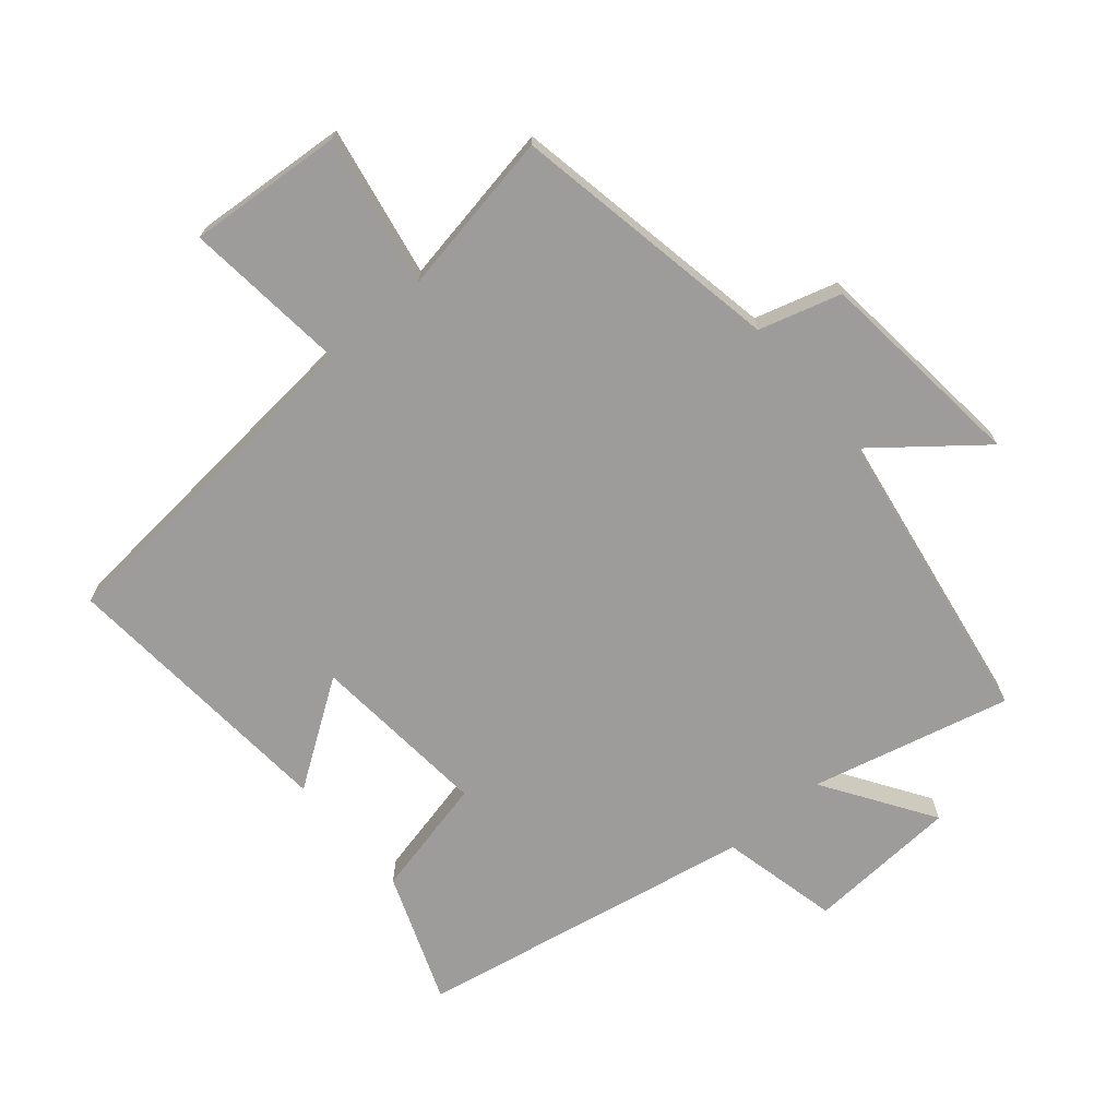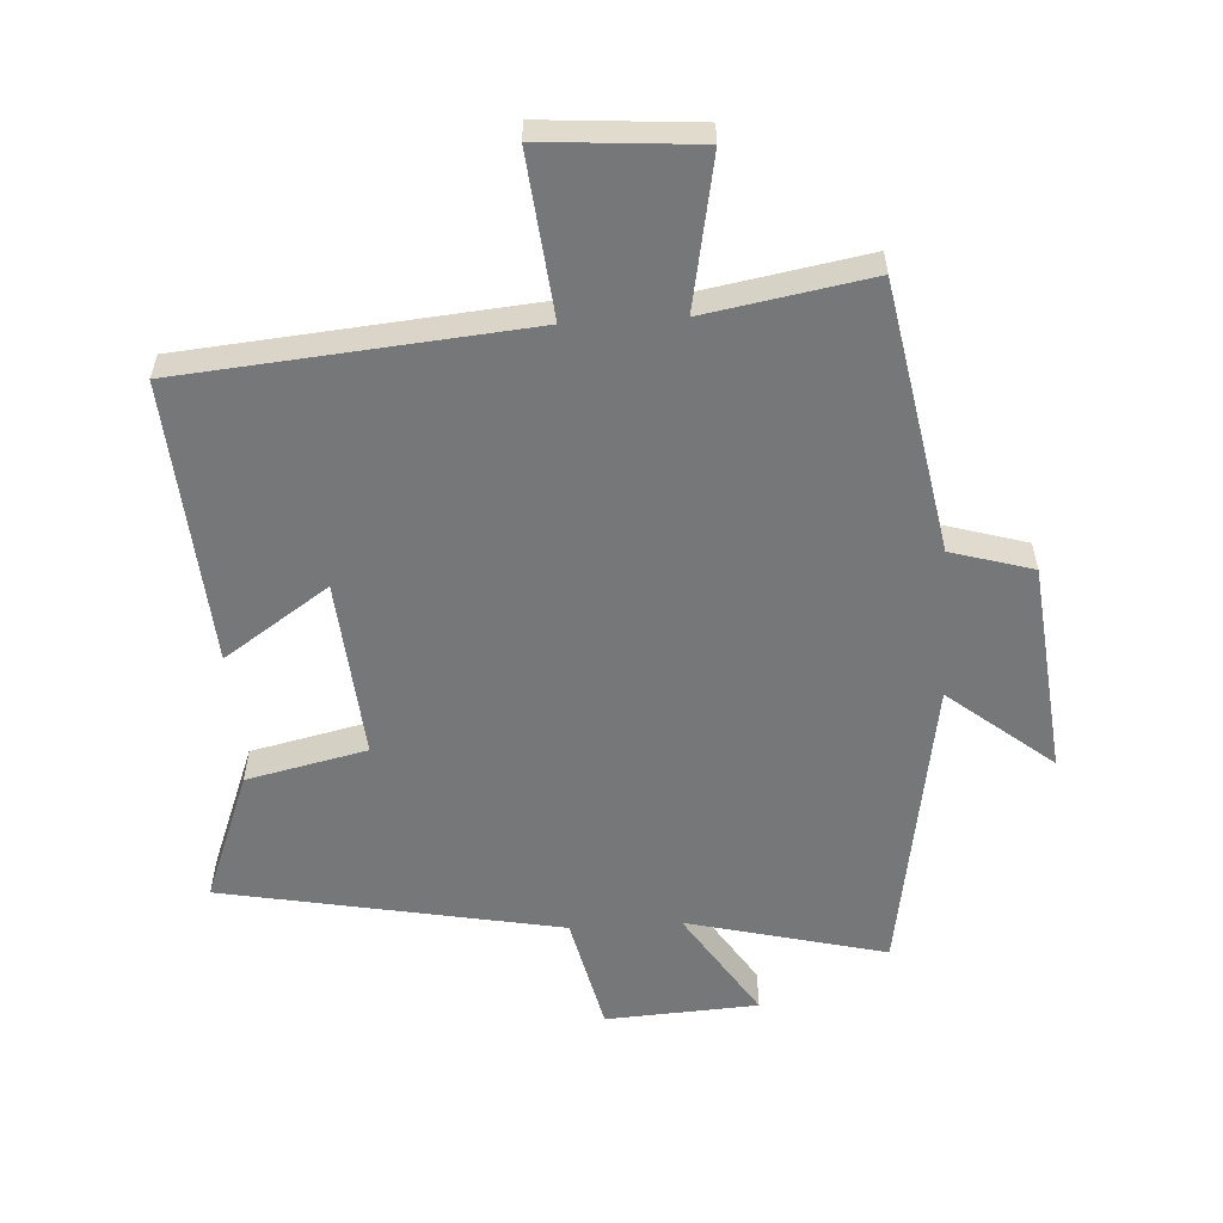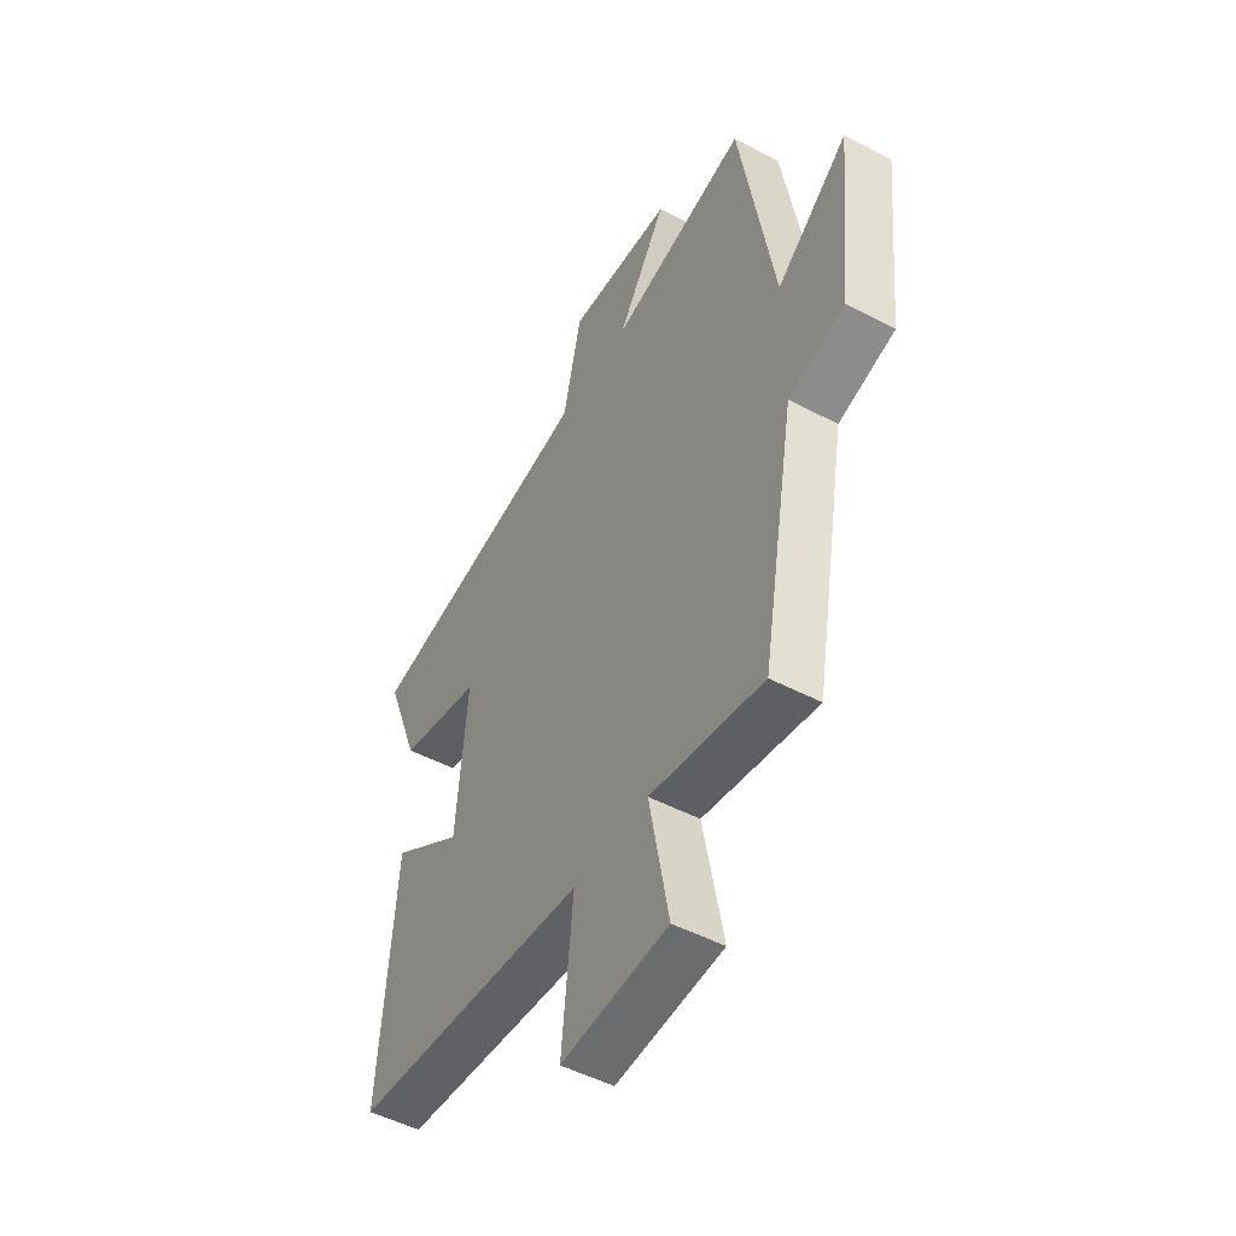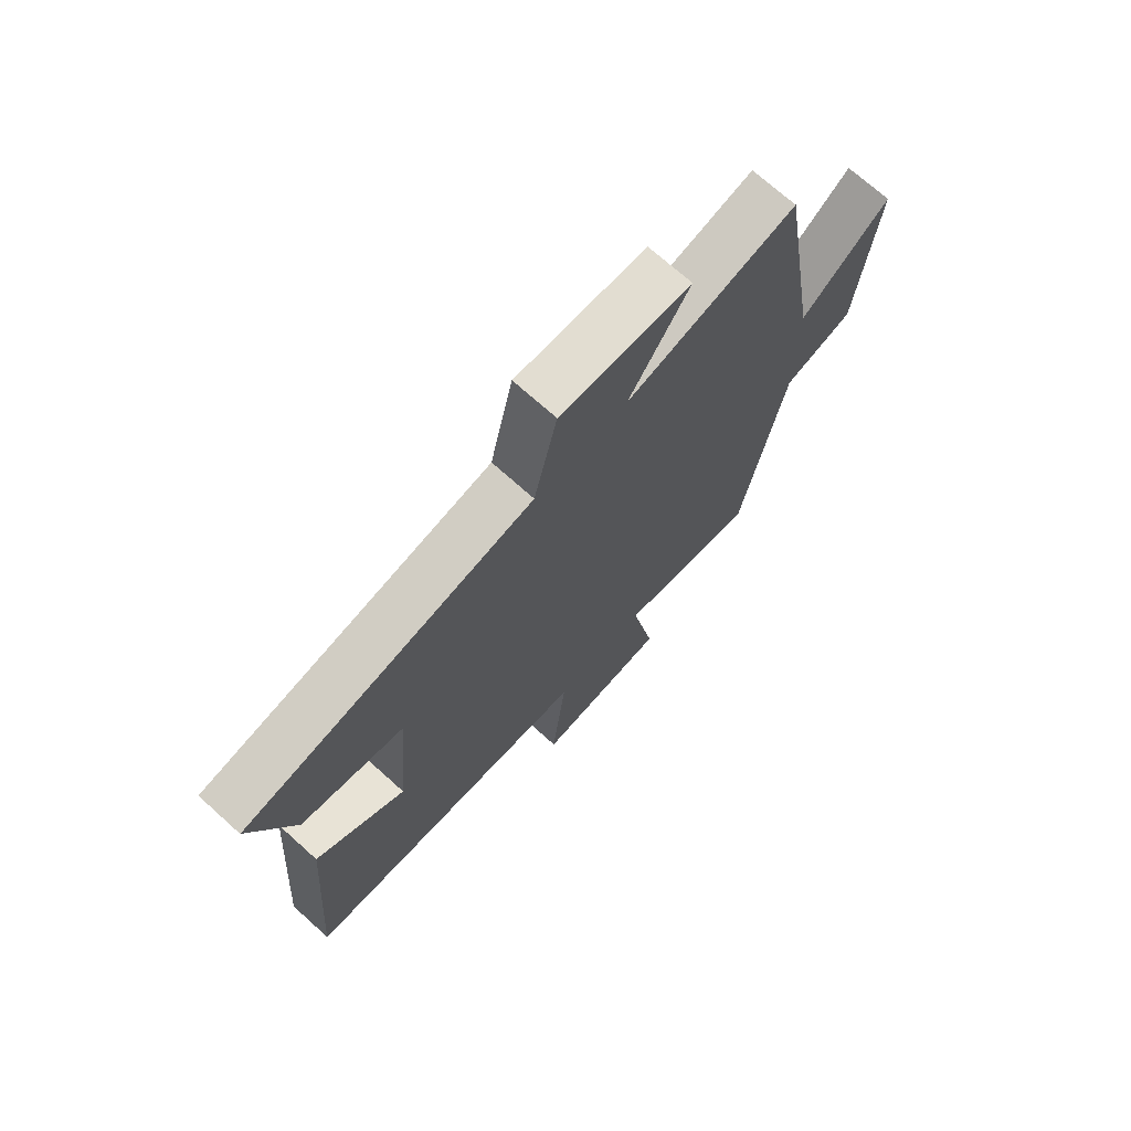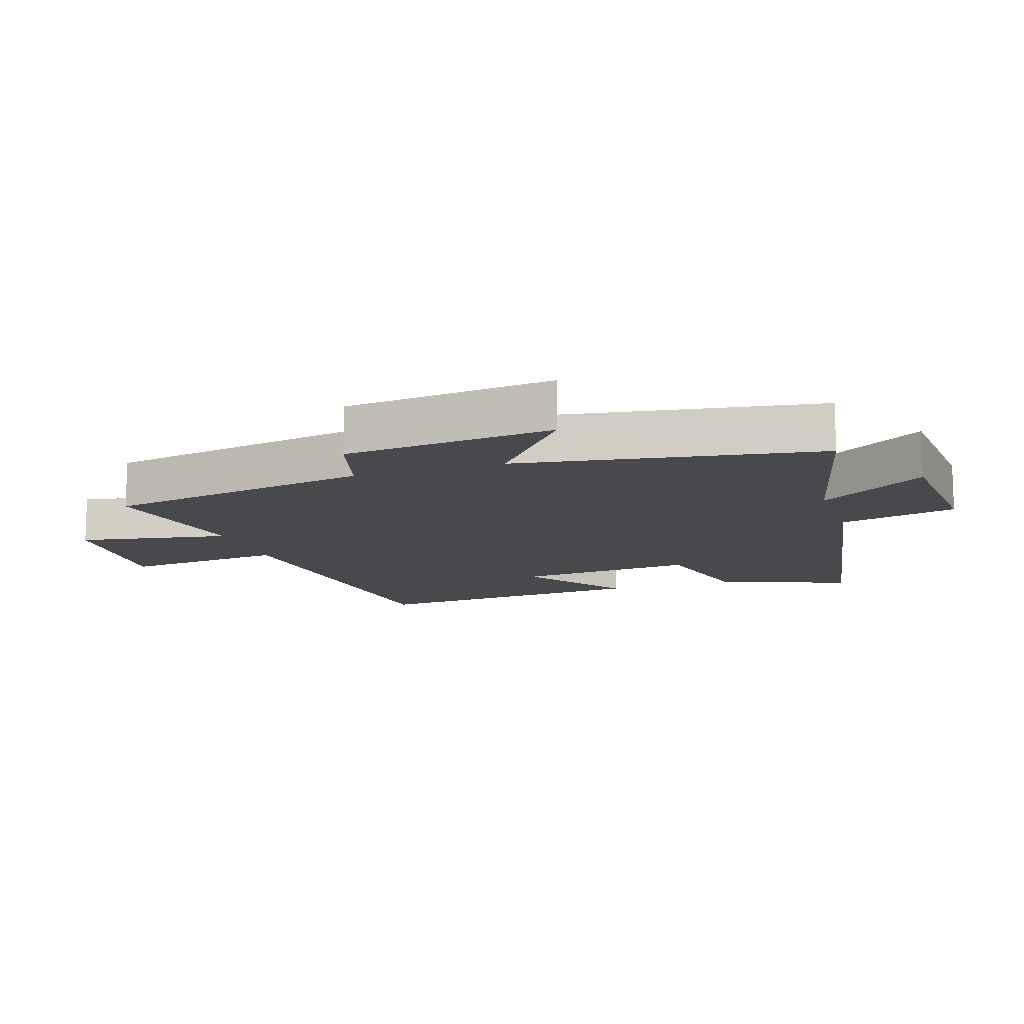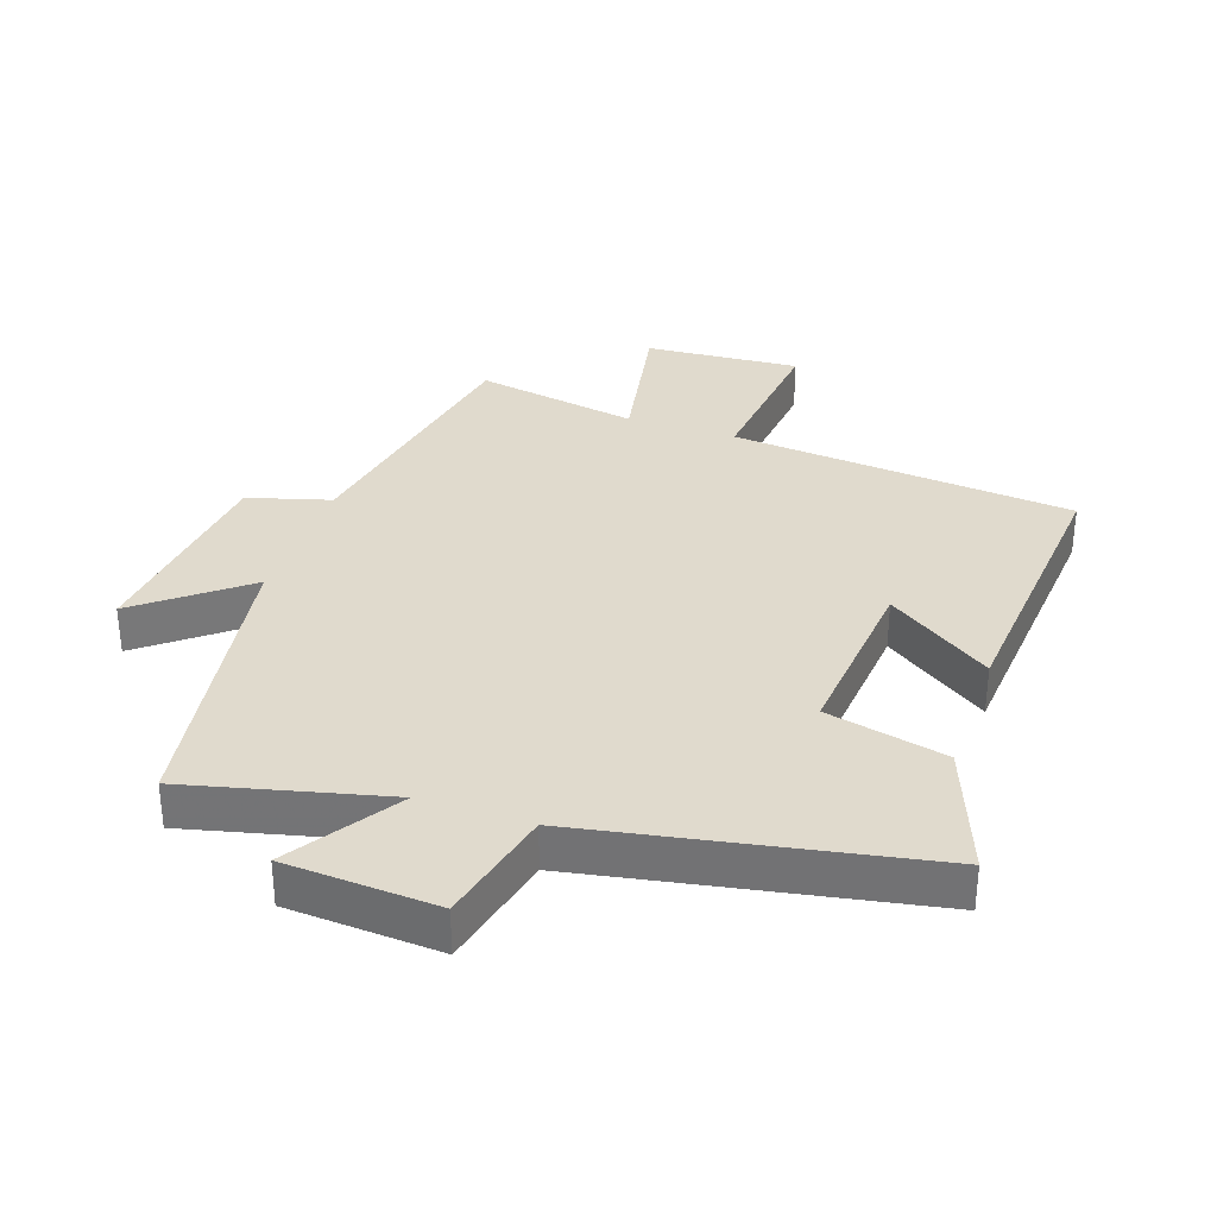
<metadata>
{"format":"obj","ext":"obj","renderer":"f3d","projection":"perspective","resolution":1024,"background":"white","views":[{"elev":-70.1,"azim":-139.7,"up":"+Y"},{"elev":-57.0,"azim":-176.6,"up":"+Y"},{"elev":-49.7,"azim":-120.1,"up":"+Z"},{"elev":71.5,"azim":132.0,"up":"+Z"},{"elev":-12.5,"azim":-71.4,"up":"+Y"},{"elev":33.1,"azim":19.1,"up":"+Y"}]}
</metadata>
<code>
v 0.534 0.07 -0.452
v 0 0.07 -0.5
v 0.026 0.07 -0.752
v -0.214 0.07 -0.734
v -0.17 0.07 -0.5
v -0.424 0.07 -0.545
v -0.5 0.07 -0.127
v -0.627 0.07 -0.09
v -0.661 0.07 0.238
v -0.5 0.07 0.109
v -0.423 0.07 0.576
v -0.115 0.07 0.5
v -0.225 0.07 0.669
v 0.011 0.07 0.683
v 0.053 0.07 0.5
v 0.577 0.07 0.401
v 0.5 0.07 0.199
v 0.314 0.07 0.157
v 0.338 0.07 -0.121
v 0.5 0.07 -0.011
v 0.534 0 -0.452
v 0 0 -0.5
v 0.026 0 -0.752
v -0.214 0 -0.734
v -0.17 0 -0.5
v -0.424 0 -0.545
v -0.5 0 -0.127
v -0.627 0 -0.09
v -0.661 0 0.238
v -0.5 0 0.109
v -0.423 0 0.576
v -0.115 0 0.5
v -0.225 0 0.669
v 0.011 0 0.683
v 0.053 0 0.5
v 0.577 0 0.401
v 0.5 0 0.199
v 0.314 0 0.157
v 0.338 0 -0.121
v 0.5 0 -0.011
f 19 20 1 2
f 18 19 2
f 15 16 17 18
f 15 18 2
f 12 13 14 15
f 12 15 2
f 10 11 12 2
f 7 8 9 10
f 5 6 7 10
f 5 10 2 3
f 3 4 5
f 22 21 40 39
f 22 39 38
f 38 37 36 35
f 22 38 35
f 35 34 33 32
f 22 35 32
f 22 32 31 30
f 30 29 28 27
f 30 27 26 25
f 23 22 30 25
f 25 24 23
f 1 21 22 2
f 2 22 23 3
f 3 23 24 4
f 4 24 25 5
f 5 25 26 6
f 6 26 27 7
f 7 27 28 8
f 8 28 29 9
f 9 29 30 10
f 10 30 31 11
f 11 31 32 12
f 12 32 33 13
f 13 33 34 14
f 14 34 35 15
f 15 35 36 16
f 16 36 37 17
f 17 37 38 18
f 18 38 39 19
f 19 39 40 20
f 20 40 21 1

</code>
